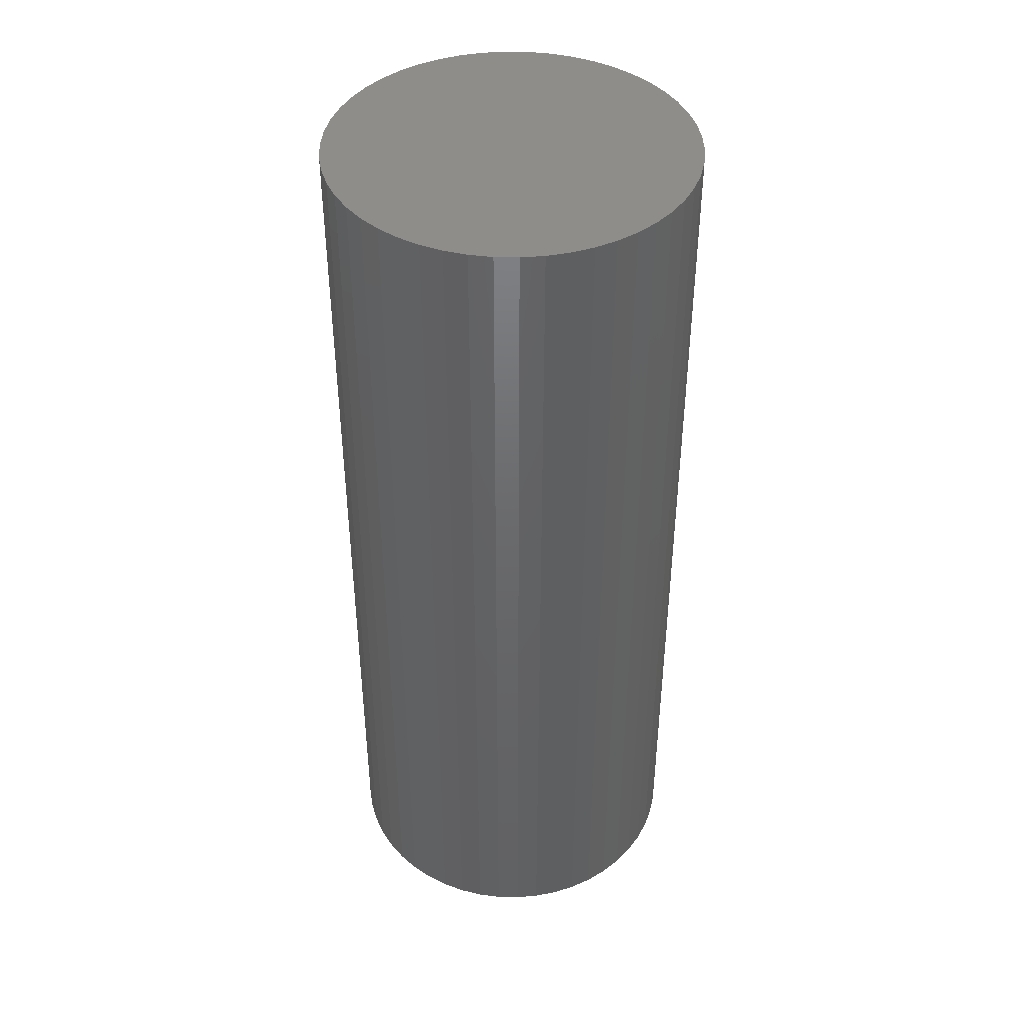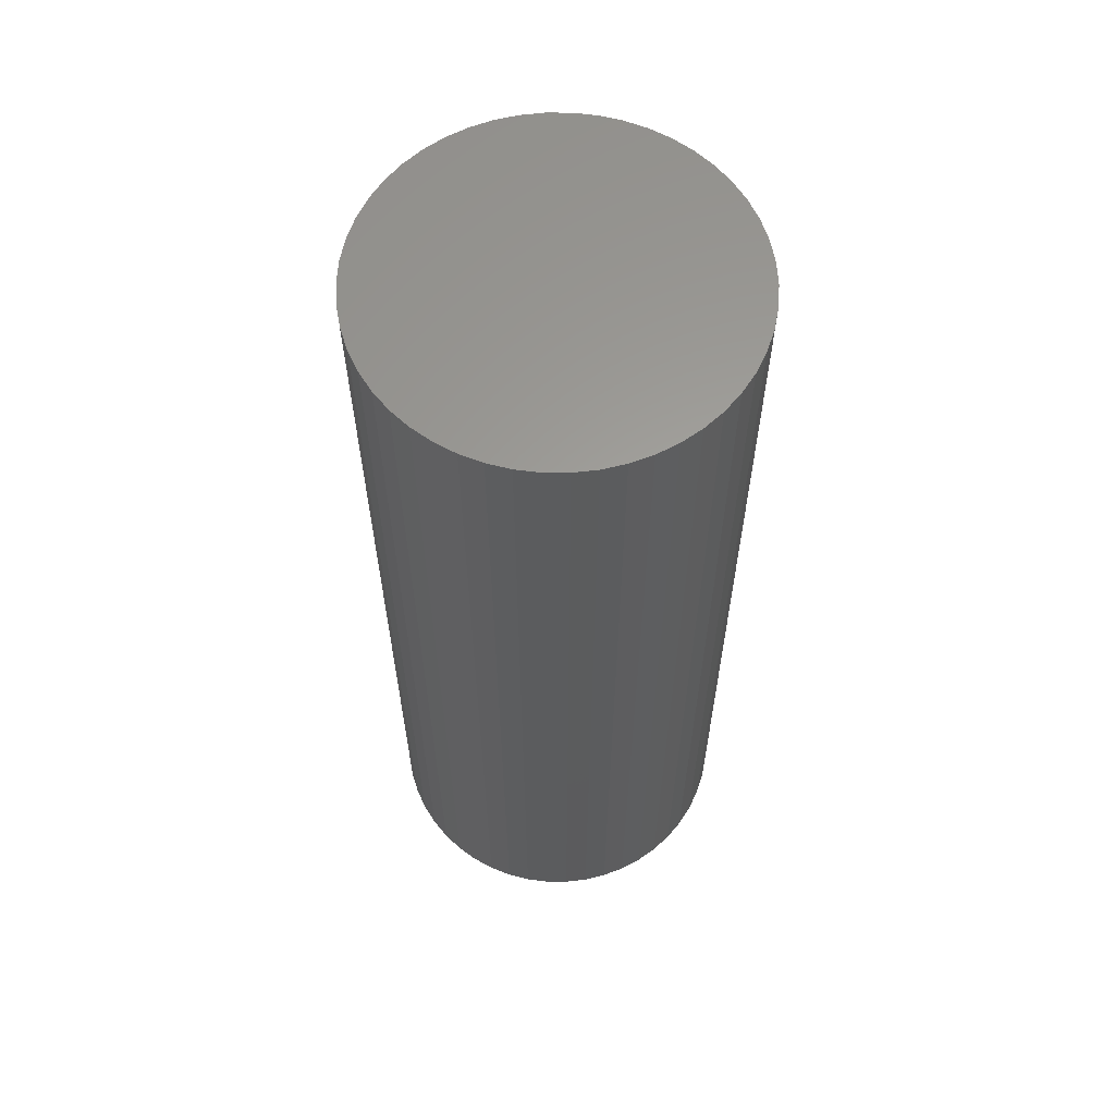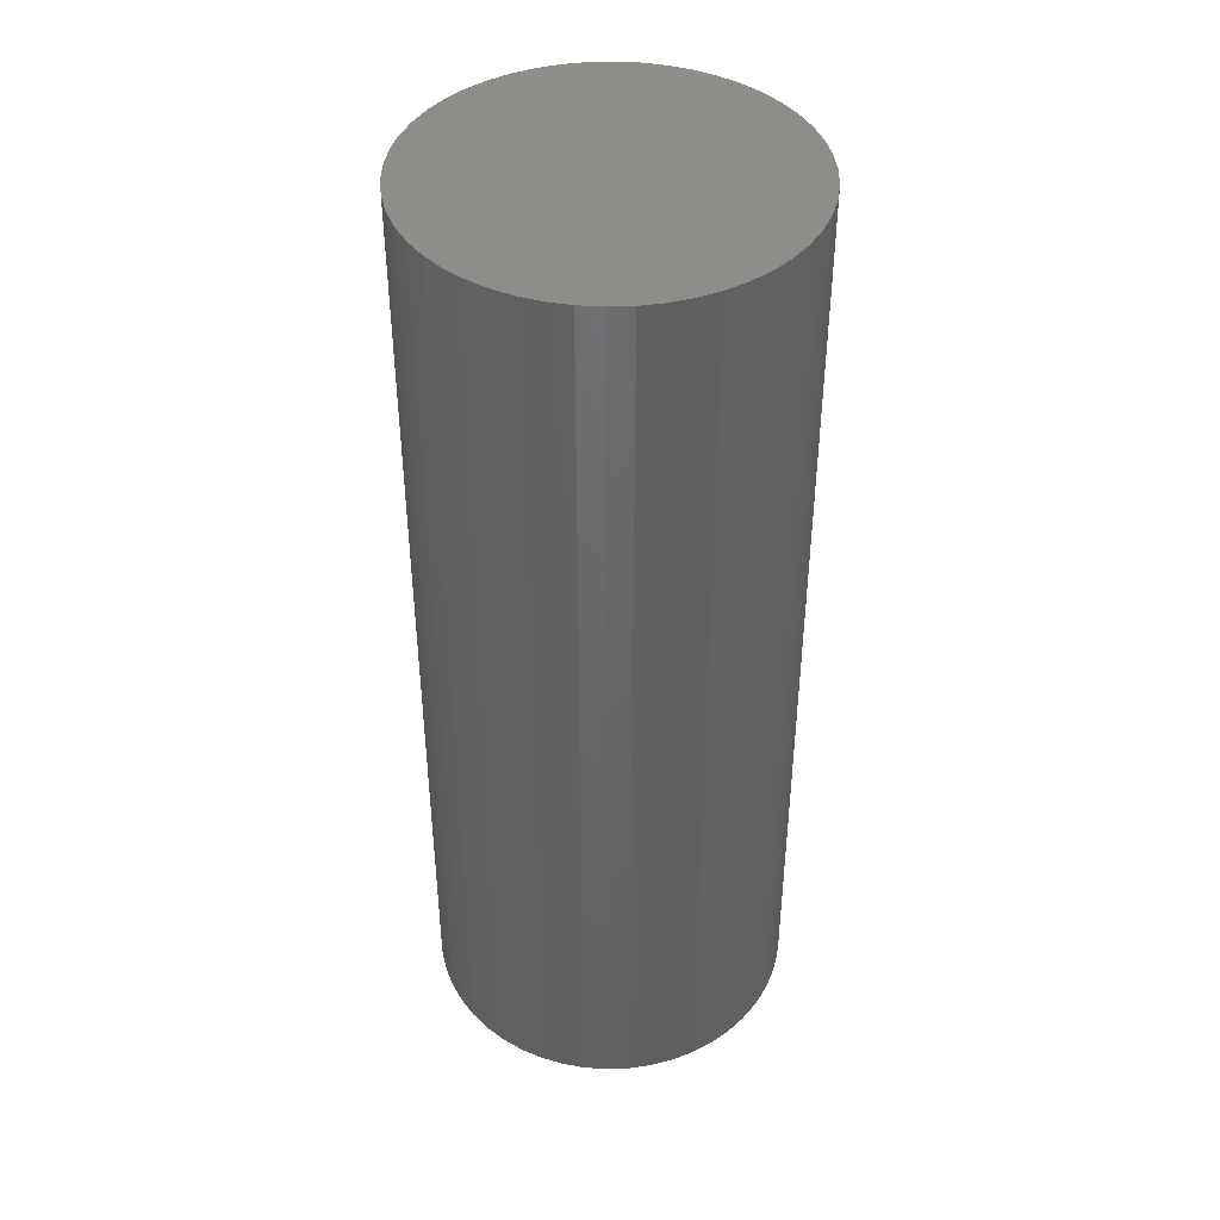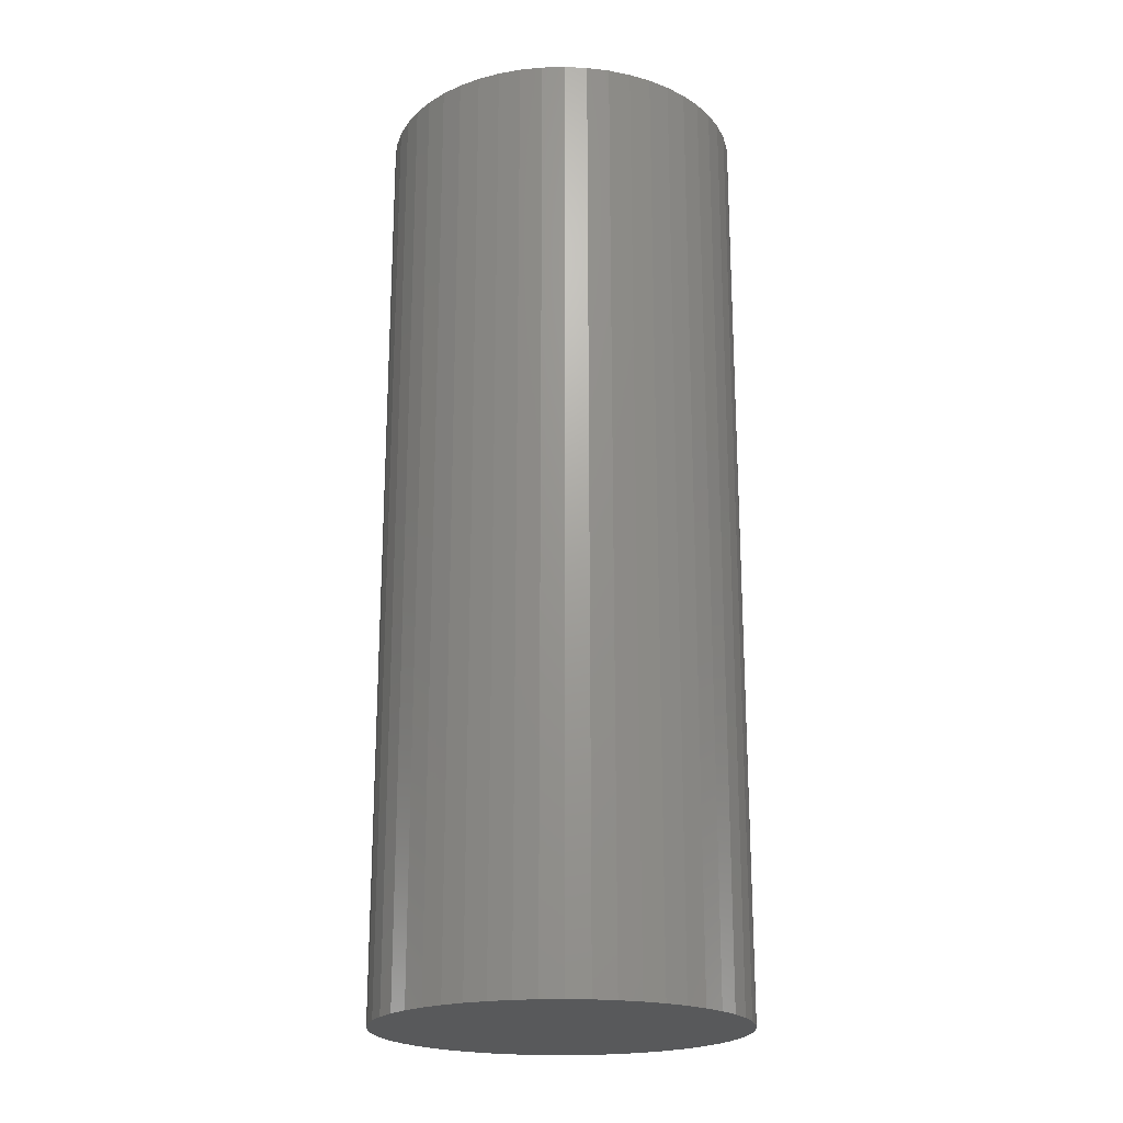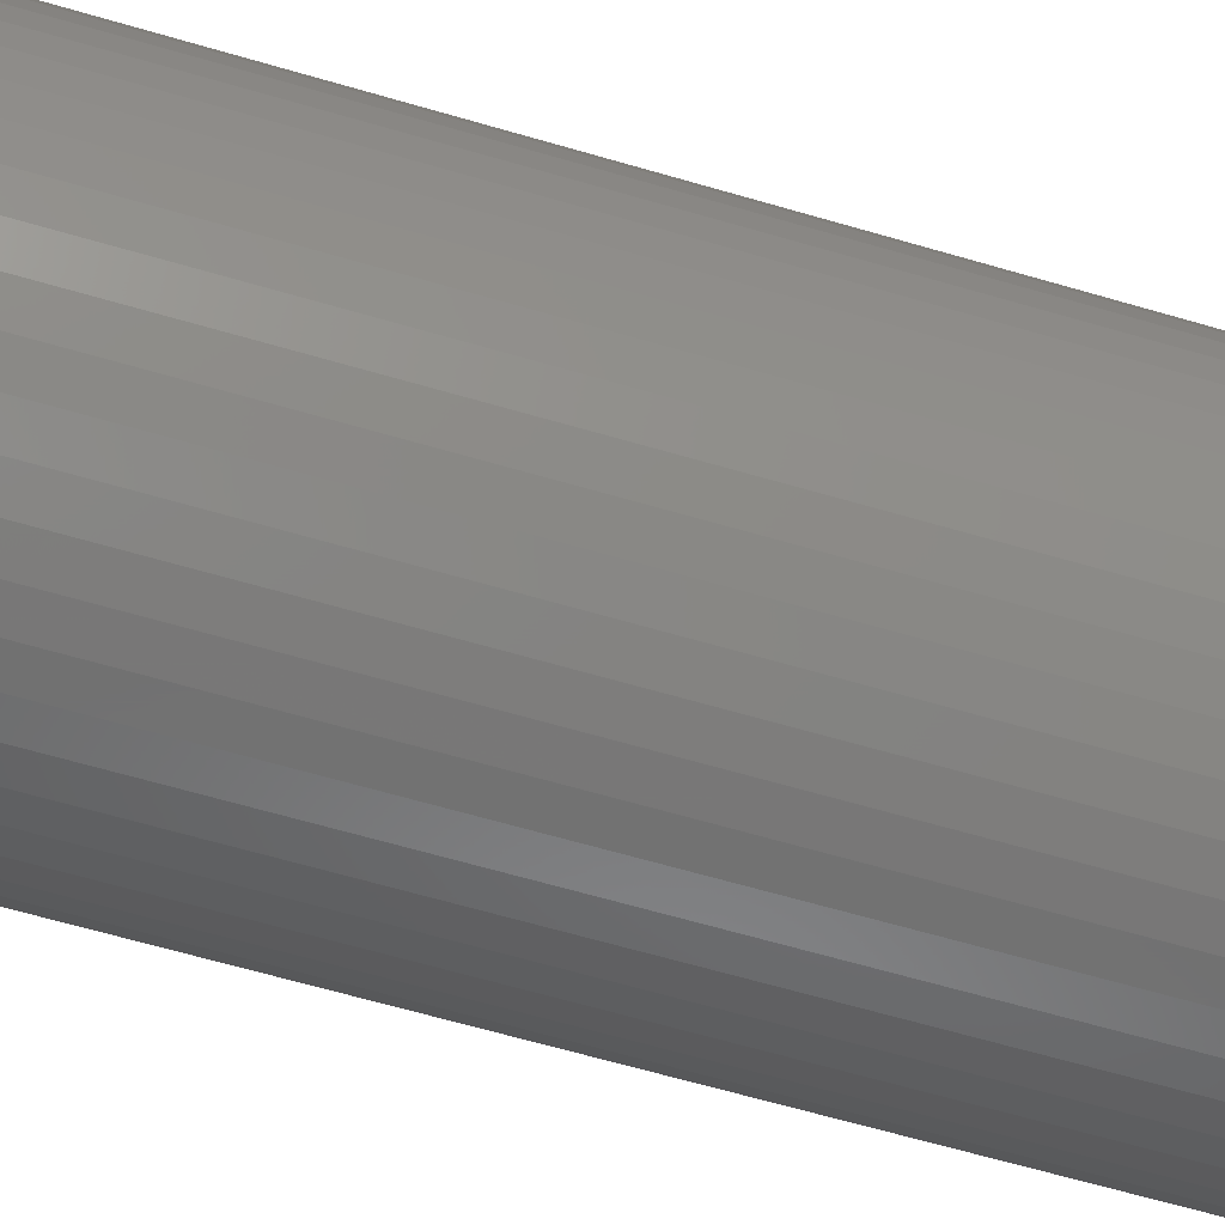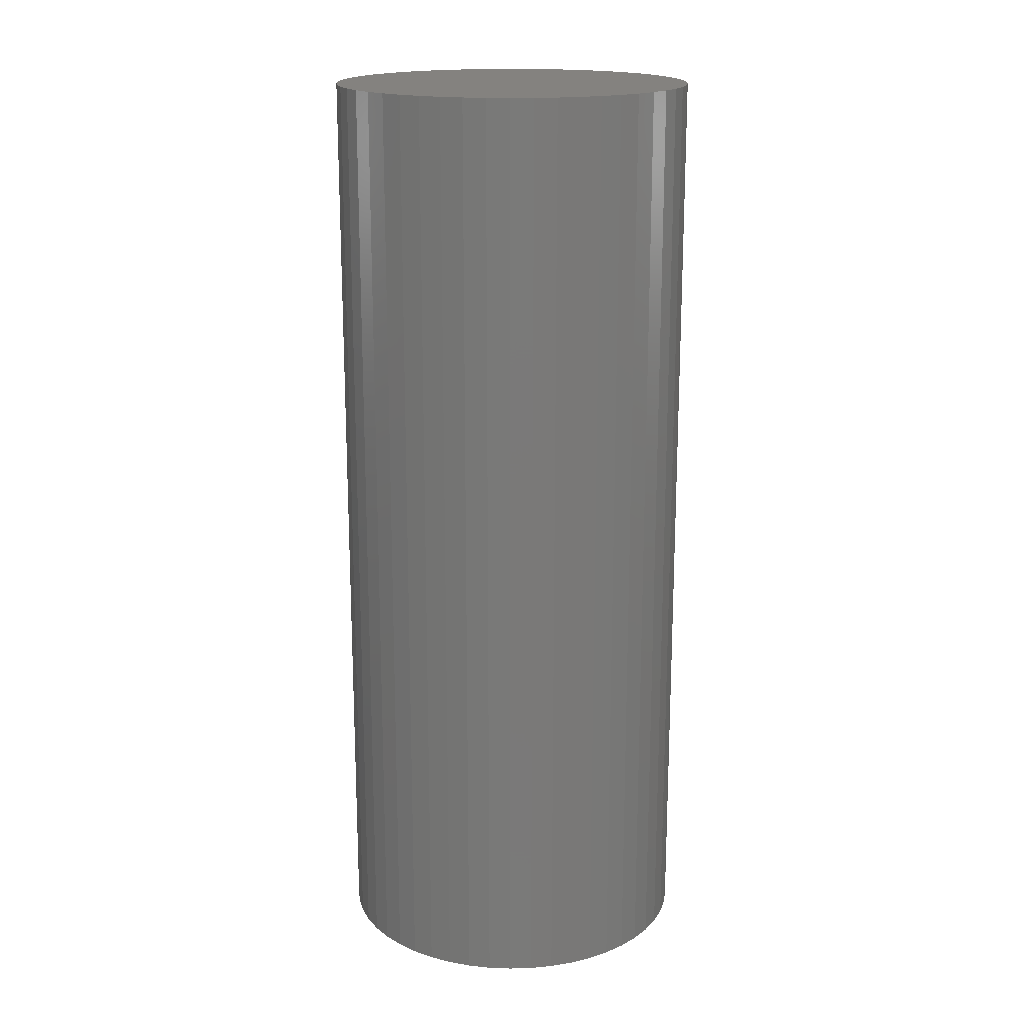
<metadata>
{"format":"stl","ext":"stl","renderer":"f3d","projection":"perspective","resolution":1024,"background":"white","views":[{"elev":42.6,"azim":59.1,"up":"+Z"},{"elev":61.3,"azim":-28.5,"up":"+Z"},{"elev":42.6,"azim":-9.7,"up":"+Z"},{"elev":-21.0,"azim":132.2,"up":"+Z"},{"elev":-63.2,"azim":-106.6,"up":"+Y"},{"elev":17.7,"azim":-118.2,"up":"+Z"}]}
</metadata>
<code>
# stl→obj: 100 verts, 196 faces
v 4.85 0 12.5
v 4.812 0.6079 -12.5
v 4.812 0.6079 12.5
v 4.85 0 -12.5
v -4.85 0 -12.5
v -4.812 0.6079 12.5
v -4.812 0.6079 -12.5
v -4.85 0 12.5
v 0.3045 4.84 -12.5
v -0.3045 4.84 12.5
v 0.3045 4.84 12.5
v -0.3045 4.84 -12.5
v 4.812 -0.6079 12.5
v 4.698 1.206 12.5
v 4.698 -1.206 12.5
v 4.509 1.785 12.5
v 4.509 -1.785 12.5
v 4.25 2.337 12.5
v 4.25 -2.337 12.5
v 3.924 2.851 12.5
v 3.924 -2.851 12.5
v 3.535 3.32 12.5
v 3.535 -3.32 12.5
v 3.092 3.737 12.5
v 3.092 -3.737 12.5
v 2.599 4.095 12.5
v 2.599 -4.095 12.5
v 2.065 4.388 12.5
v 2.065 -4.388 12.5
v 1.499 4.613 12.5
v 1.499 -4.613 12.5
v 0.9088 4.764 12.5
v 0.9088 -4.764 12.5
v 0.3045 -4.84 12.5
v -0.3045 -4.84 12.5
v -0.9088 4.764 12.5
v -0.9088 -4.764 12.5
v -1.499 4.613 12.5
v -1.499 -4.613 12.5
v -2.065 4.388 12.5
v -2.065 -4.388 12.5
v -2.599 4.095 12.5
v -2.599 -4.095 12.5
v -3.092 3.737 12.5
v -3.092 -3.737 12.5
v -3.535 3.32 12.5
v -3.535 -3.32 12.5
v -3.924 2.851 12.5
v -3.924 -2.851 12.5
v -4.25 2.337 12.5
v -4.25 -2.337 12.5
v -4.509 1.785 12.5
v -4.509 -1.785 12.5
v -4.698 1.206 12.5
v -4.698 -1.206 12.5
v -4.812 -0.6079 12.5
v 3.535 3.32 -12.5
v 3.092 3.737 -12.5
v 4.812 -0.6079 -12.5
v 4.698 -1.206 -12.5
v 4.698 1.206 -12.5
v 4.509 -1.785 -12.5
v 4.509 1.785 -12.5
v 4.25 -2.337 -12.5
v 4.25 2.337 -12.5
v 3.924 -2.851 -12.5
v 3.924 2.851 -12.5
v 3.535 -3.32 -12.5
v 3.092 -3.737 -12.5
v 2.599 -4.095 -12.5
v 2.599 4.095 -12.5
v 2.065 -4.388 -12.5
v 2.065 4.388 -12.5
v 1.499 -4.613 -12.5
v 1.499 4.613 -12.5
v 0.9088 -4.764 -12.5
v 0.9088 4.764 -12.5
v 0.3045 -4.84 -12.5
v -0.3045 -4.84 -12.5
v -0.9088 -4.764 -12.5
v -0.9088 4.764 -12.5
v -1.499 -4.613 -12.5
v -1.499 4.613 -12.5
v -2.065 -4.388 -12.5
v -2.065 4.388 -12.5
v -2.599 -4.095 -12.5
v -2.599 4.095 -12.5
v -3.092 -3.737 -12.5
v -3.092 3.737 -12.5
v -3.535 -3.32 -12.5
v -3.535 3.32 -12.5
v -3.924 -2.851 -12.5
v -3.924 2.851 -12.5
v -4.25 -2.337 -12.5
v -4.25 2.337 -12.5
v -4.509 -1.785 -12.5
v -4.509 1.785 -12.5
v -4.698 -1.206 -12.5
v -4.698 1.206 -12.5
v -4.812 -0.6079 -12.5
f 1 2 3
f 2 1 4
f 5 6 7
f 6 5 8
f 9 10 11
f 10 9 12
f 3 13 1
f 14 13 3
f 14 15 13
f 16 15 14
f 16 17 15
f 18 17 16
f 18 19 17
f 20 19 18
f 20 21 19
f 22 21 20
f 22 23 21
f 24 23 22
f 24 25 23
f 26 25 24
f 26 27 25
f 28 27 26
f 28 29 27
f 30 29 28
f 30 31 29
f 32 31 30
f 32 33 31
f 11 33 32
f 11 34 33
f 10 34 11
f 10 35 34
f 36 35 10
f 36 37 35
f 38 37 36
f 38 39 37
f 40 39 38
f 40 41 39
f 42 41 40
f 42 43 41
f 44 43 42
f 44 45 43
f 46 45 44
f 46 47 45
f 48 47 46
f 48 49 47
f 50 49 48
f 50 51 49
f 52 51 50
f 52 53 51
f 54 53 52
f 54 55 53
f 6 55 54
f 6 56 55
f 56 6 8
f 57 24 22
f 24 57 58
f 59 2 4
f 60 2 59
f 60 61 2
f 62 61 60
f 62 63 61
f 64 63 62
f 64 65 63
f 66 65 64
f 66 67 65
f 68 67 66
f 68 57 67
f 69 57 68
f 69 58 57
f 70 58 69
f 70 71 58
f 72 71 70
f 72 73 71
f 74 73 72
f 74 75 73
f 76 75 74
f 76 77 75
f 78 77 76
f 78 9 77
f 79 9 78
f 79 12 9
f 80 12 79
f 80 81 12
f 82 81 80
f 82 83 81
f 84 83 82
f 84 85 83
f 86 85 84
f 86 87 85
f 88 87 86
f 88 89 87
f 90 89 88
f 90 91 89
f 92 91 90
f 92 93 91
f 94 93 92
f 94 95 93
f 96 95 94
f 96 97 95
f 98 97 96
f 98 99 97
f 100 99 98
f 100 7 99
f 7 100 5
f 89 46 44
f 46 89 91
f 83 40 38
f 40 83 85
f 21 64 19
f 64 21 66
f 16 65 18
f 65 16 63
f 73 30 28
f 30 73 75
f 71 28 26
f 28 71 73
f 97 50 95
f 50 97 52
f 12 36 10
f 36 12 81
f 74 29 31
f 29 74 72
f 14 63 16
f 63 14 61
f 3 61 14
f 61 3 2
f 18 67 20
f 67 18 65
f 75 32 30
f 32 75 77
f 58 26 24
f 26 58 71
f 93 46 91
f 46 93 48
f 99 52 97
f 52 99 54
f 85 42 40
f 42 85 87
f 13 4 1
f 4 13 59
f 15 59 13
f 59 15 60
f 72 27 29
f 27 72 70
f 90 45 47
f 45 90 88
f 94 53 96
f 53 94 51
f 92 51 94
f 51 92 49
f 100 8 5
f 8 100 56
f 79 34 35
f 34 79 78
f 20 57 22
f 57 20 67
f 77 11 32
f 11 77 9
f 95 48 93
f 48 95 50
f 7 54 99
f 54 7 6
f 87 44 42
f 44 87 89
f 81 38 36
f 38 81 83
f 69 23 25
f 23 69 68
f 84 39 41
f 39 84 82
f 86 41 43
f 41 86 84
f 90 49 92
f 49 90 47
f 96 55 98
f 55 96 53
f 76 31 33
f 31 76 74
f 78 33 34
f 33 78 76
f 17 60 15
f 60 17 62
f 19 62 17
f 62 19 64
f 70 25 27
f 25 70 69
f 23 66 21
f 66 23 68
f 80 35 37
f 35 80 79
f 98 56 100
f 56 98 55
f 82 37 39
f 37 82 80
f 88 43 45
f 43 88 86

</code>
